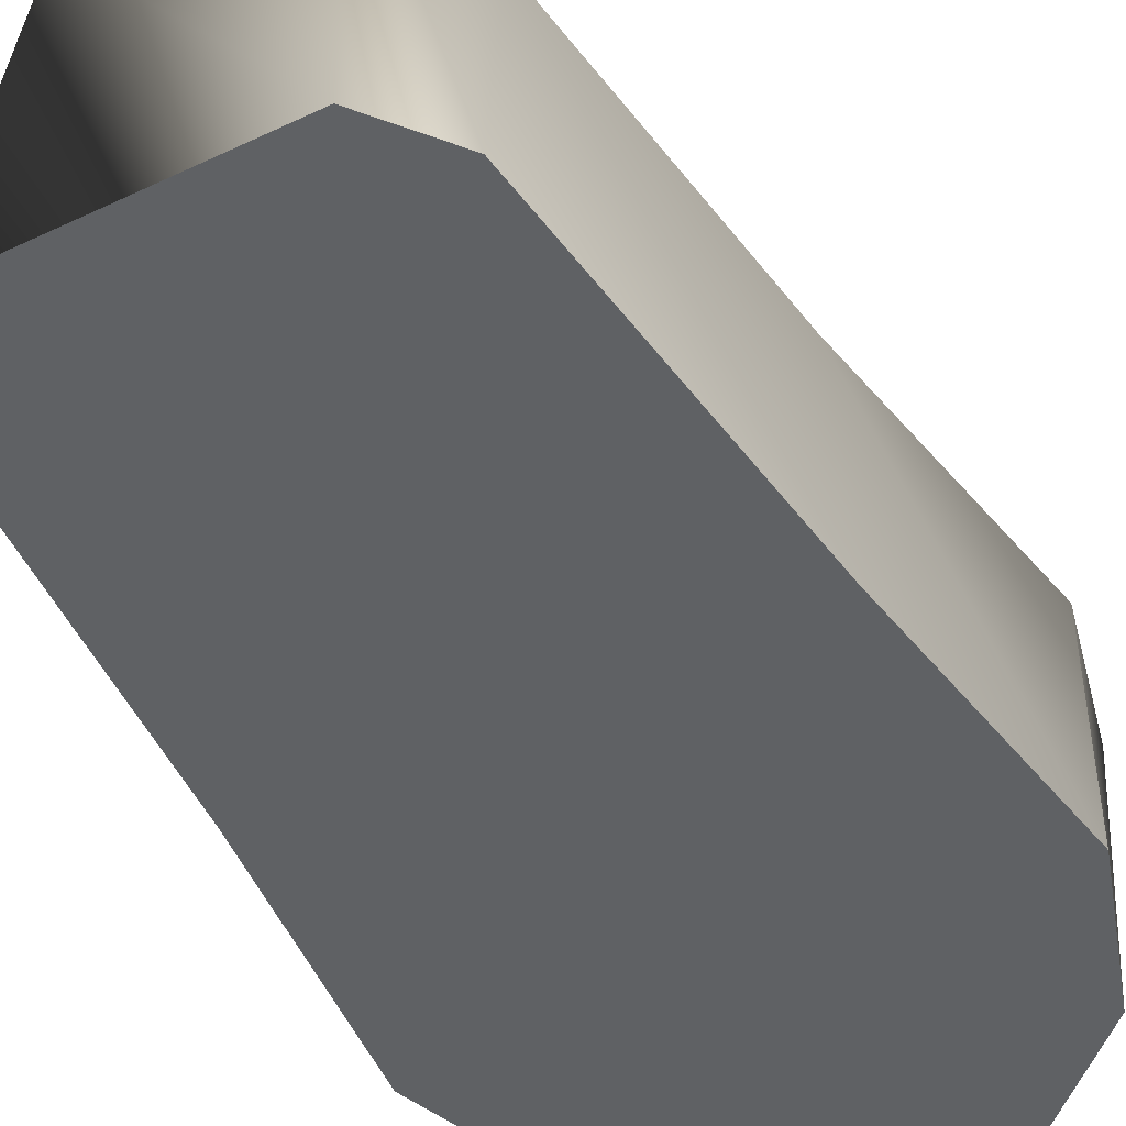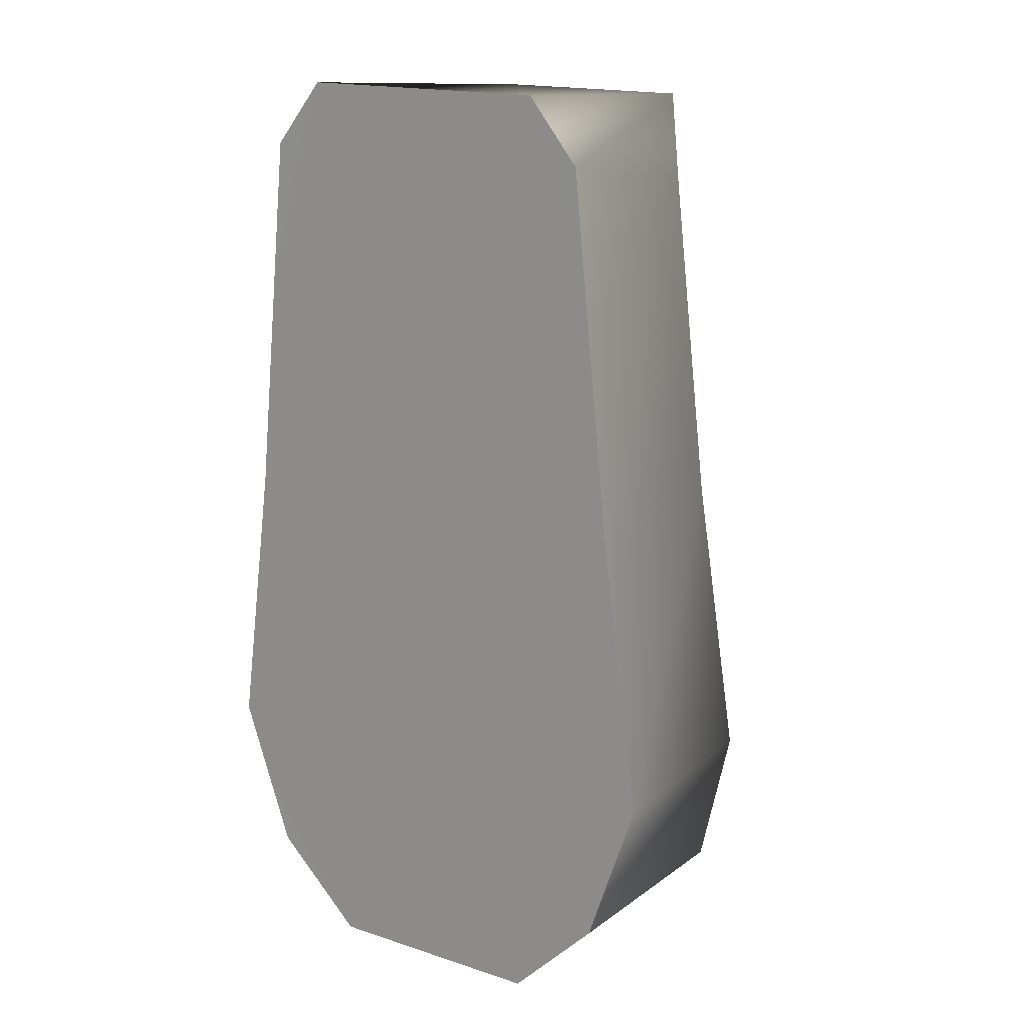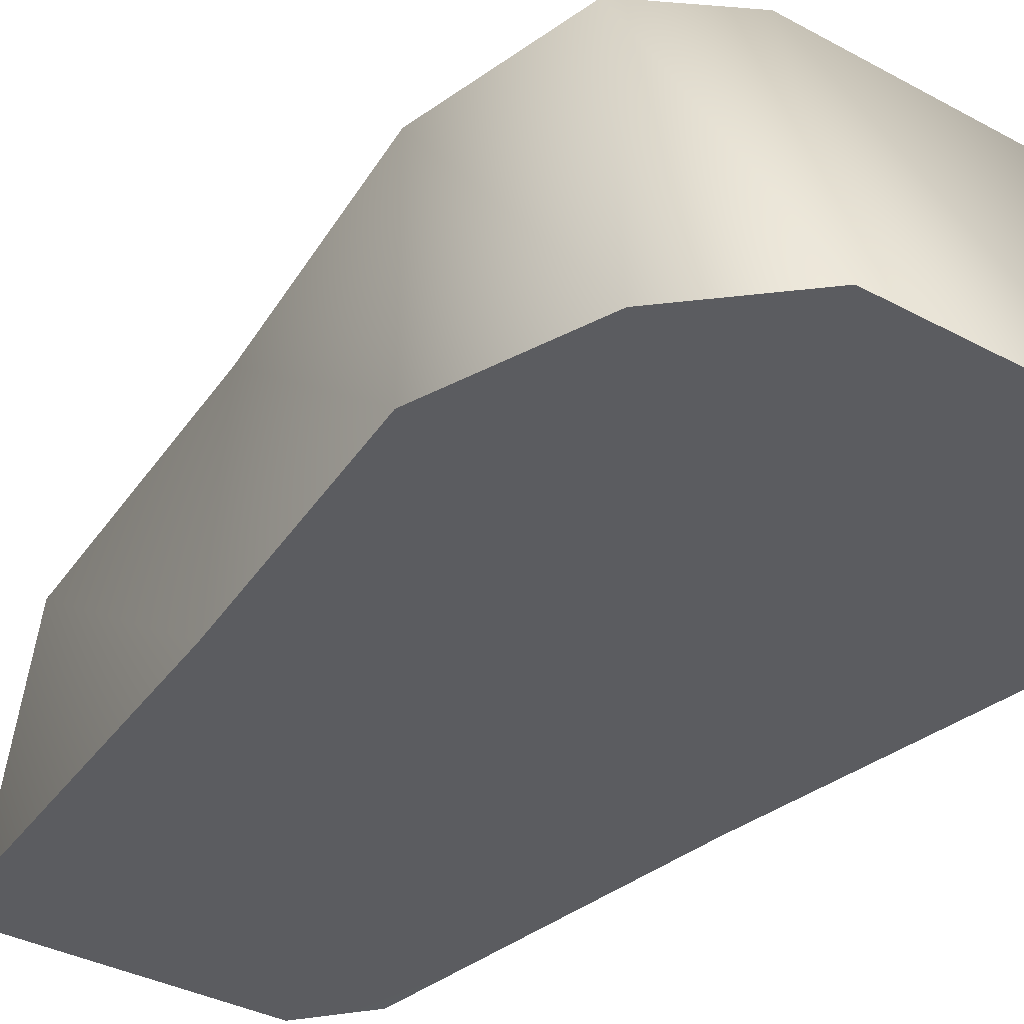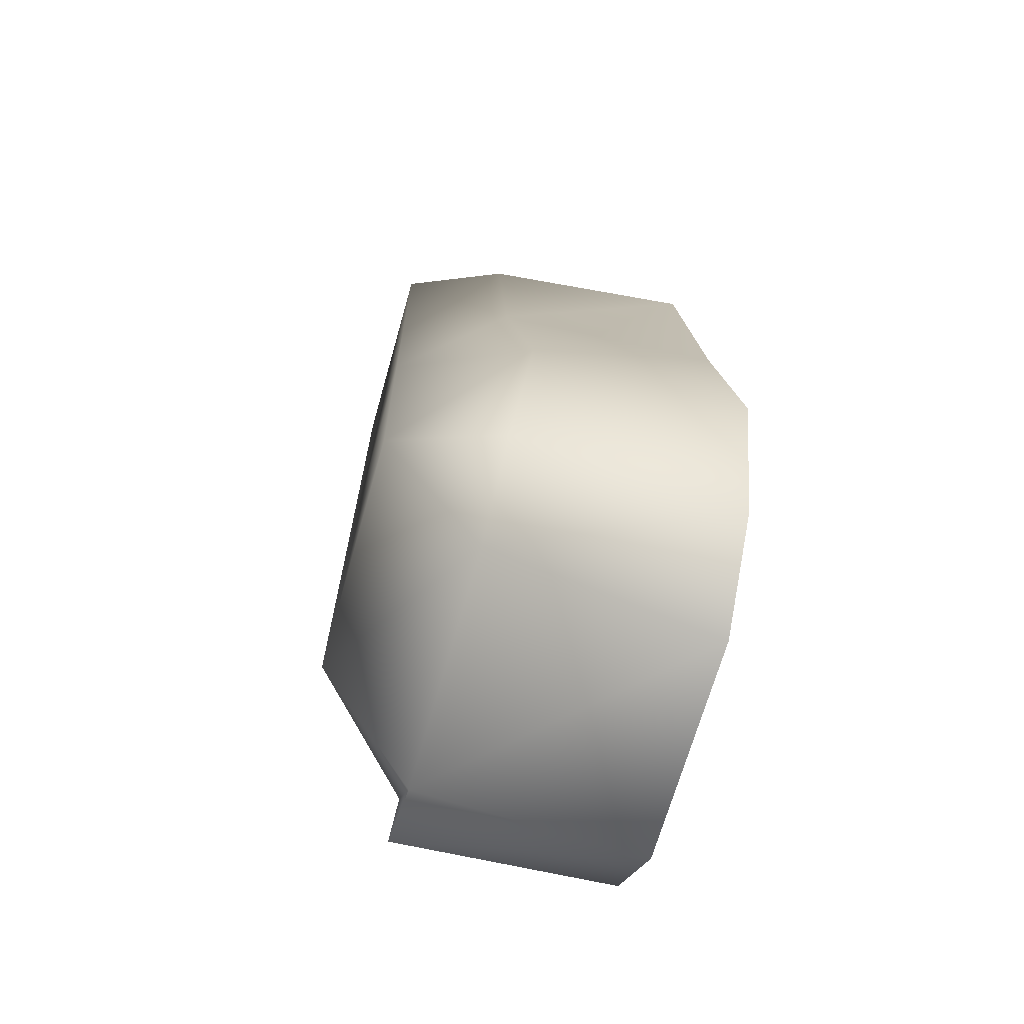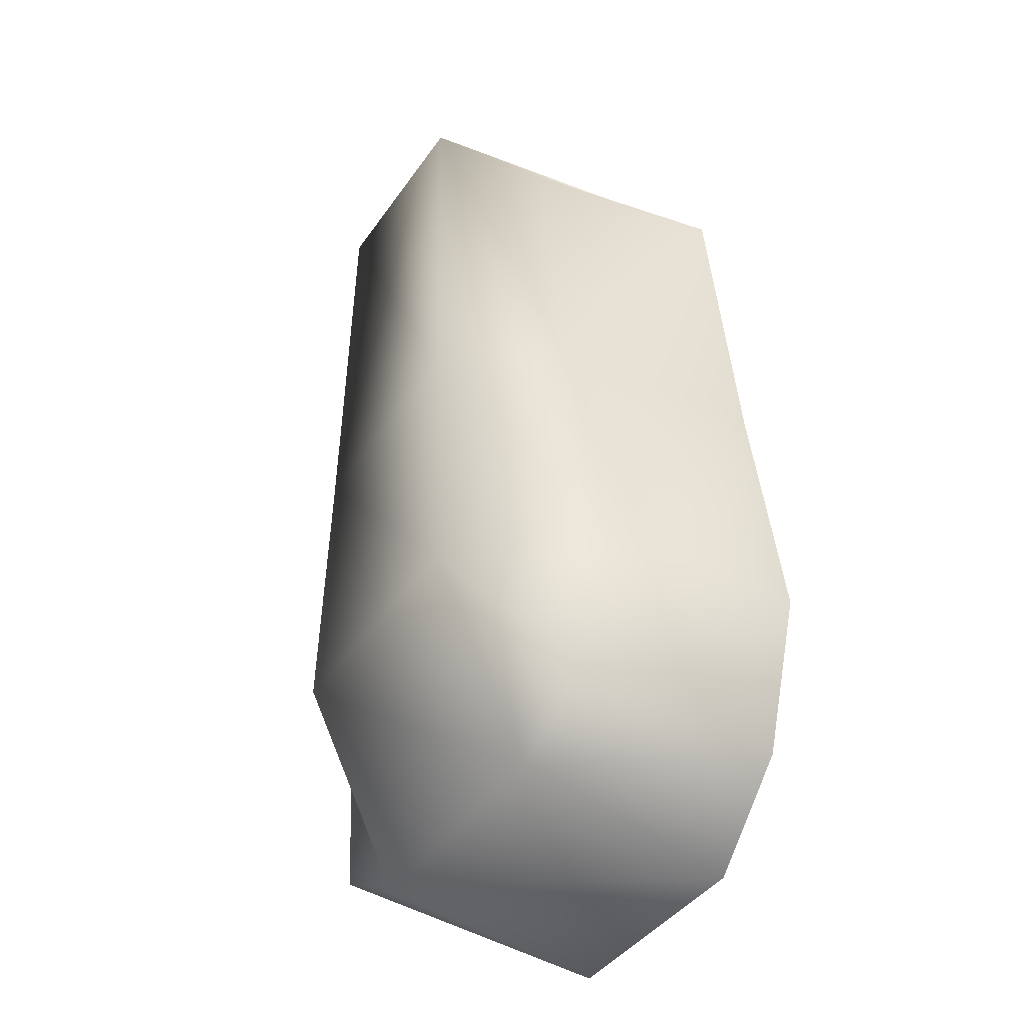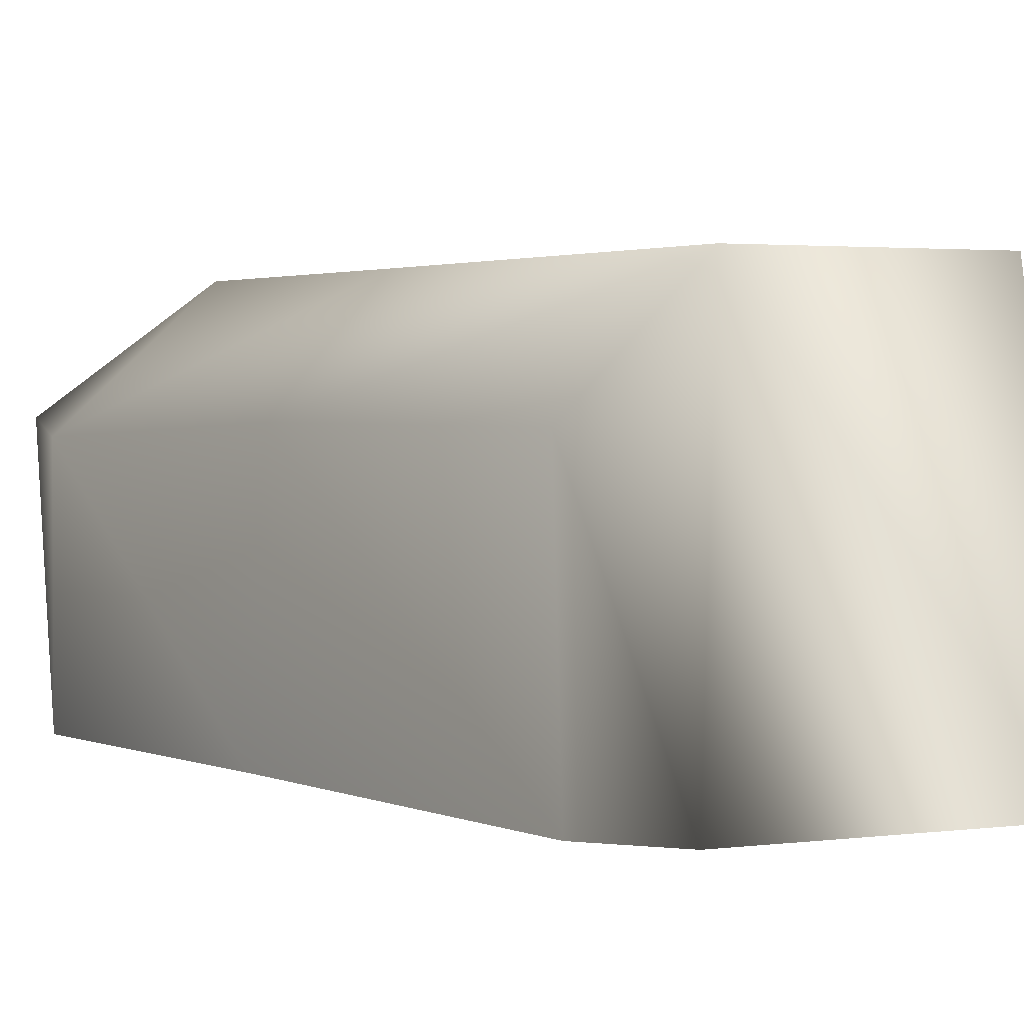
<metadata>
{"format":"obj","ext":"obj","renderer":"f3d","projection":"perspective","resolution":1024,"background":"white","views":[{"elev":-46.0,"azim":28.4,"up":"+Y"},{"elev":17.4,"azim":32.9,"up":"+Z"},{"elev":-35.0,"azim":144.0,"up":"+Y"},{"elev":-68.6,"azim":-105.8,"up":"+Z"},{"elev":-42.1,"azim":-122.1,"up":"+Z"},{"elev":2.2,"azim":-26.9,"up":"+Y"}]}
</metadata>
<code>
v -16 -22 -34
v -9 -22 -41
v -20 -22 -22
v 20 -22 -22
v -20 -22 -22
v -9 -22 -41
v -9 -22 -41
v 9 -22 -41
v 20 -22 -22
v 9 -22 -41
v 16 -22 -34
v 20 -22 -22
v 17 -22 0
v -17 -22 0
v -20 -22 -22
v -20 -22 -22
v 20 -22 -22
v 17 -22 0
v -10 -22 34
v -14 -22 29
v -17 -22 0
v 10 -22 34
v -10 -22 34
v -17 -22 0
v -17 -22 0
v 17 -22 0
v 10 -22 34
v 14 -22 29
v 10 -22 34
v 17 -22 0
v -10 4 -22
v -10 -4 -38
v -17 -4 -34
v -17 -4 -34
v -20 -5 -22
v -10 4 -22
v 10 4 -22
v 10 -4 -38
v -10 -4 -38
v -10 -4 -38
v -10 4 -22
v 10 4 -22
v 20 -5 -22
v 17 -4 -34
v 10 -4 -38
v 10 -4 -38
v 10 4 -22
v 20 -5 -22
v -9 4 0
v -10 4 -22
v -20 -5 -22
v -20 -5 -22
v -16 -4 0
v -9 4 0
v 9 4 0
v 10 4 -22
v -10 4 -22
v -10 4 -22
v -9 4 0
v 9 4 0
v 16 -4 0
v 20 -5 -22
v 10 4 -22
v 10 4 -22
v 9 4 0
v 16 -4 0
v -8 4 32
v -9 4 0
v -16 -4 0
v -16 -4 0
v -13 -4 26
v -8 4 32
v 8 4 32
v 9 4 0
v -9 4 0
v -9 4 0
v -8 4 32
v 8 4 32
v 13 -4 26
v 16 -4 0
v 9 4 0
v 9 4 0
v 8 4 32
v 13 -4 26
v -10 -4 -38
v -9 -22 -41
v -16 -22 -34
v -16 -22 -34
v -17 -4 -34
v -10 -4 -38
v 10 -4 -38
v 9 -22 -41
v -9 -22 -41
v -9 -22 -41
v -10 -4 -38
v 10 -4 -38
v 17 -4 -34
v 16 -22 -34
v 9 -22 -41
v 9 -22 -41
v 10 -4 -38
v 17 -4 -34
v 20 -5 -22
v 20 -22 -22
v 16 -22 -34
v 16 -22 -34
v 17 -4 -34
v 20 -5 -22
v 16 -4 0
v 17 -22 0
v 20 -22 -22
v 20 -22 -22
v 20 -5 -22
v 16 -4 0
v 13 -4 26
v 14 -22 29
v 17 -22 0
v 17 -22 0
v 16 -4 0
v 13 -4 26
v 10 -22 34
v 10 -22 34
v 14 -22 29
v -10 -22 34
v -10 -22 34
v 10 -22 34
v 10 -22 34
v 10 -22 34
v -10 -22 34
v -10 -22 34
v -10 -22 34
v -14 -22 29
v 8 4 32
v 10 -22 34
v 14 -22 29
v 14 -22 29
v 13 -4 26
v 8 4 32
v -8 4 32
v -10 -22 34
v 10 -22 34
v 10 -22 34
v 8 4 32
v -8 4 32
v -13 -4 26
v -14 -22 29
v -10 -22 34
v -10 -22 34
v -8 4 32
v -13 -4 26
v -16 -4 0
v -17 -22 0
v -14 -22 29
v -14 -22 29
v -13 -4 26
v -16 -4 0
v -20 -5 -22
v -20 -22 -22
v -17 -22 0
v -17 -22 0
v -16 -4 0
v -20 -5 -22
v -17 -4 -34
v -16 -22 -34
v -20 -22 -22
v -20 -22 -22
v -20 -5 -22
v -17 -4 -34
f 1 2 3
f 4 5 6
f 7 8 9
f 10 11 12
f 13 14 15
f 16 17 18
f 19 20 21
f 22 23 24
f 25 26 27
f 28 29 30
f 31 32 33
f 34 35 36
f 37 38 39
f 40 41 42
f 43 44 45
f 46 47 48
f 49 50 51
f 52 53 54
f 55 56 57
f 58 59 60
f 61 62 63
f 64 65 66
f 67 68 69
f 70 71 72
f 73 74 75
f 76 77 78
f 79 80 81
f 82 83 84
f 85 86 87
f 88 89 90
f 91 92 93
f 94 95 96
f 97 98 99
f 100 101 102
f 103 104 105
f 106 107 108
f 109 110 111
f 112 113 114
f 115 116 117
f 118 119 120
f 121 122 123
f 124 125 126
f 127 128 129
f 130 131 132
f 133 134 135
f 136 137 138
f 139 140 141
f 142 143 144
f 145 146 147
f 148 149 150
f 151 152 153
f 154 155 156
f 157 158 159
f 160 161 162
f 163 164 165
f 166 167 168

</code>
